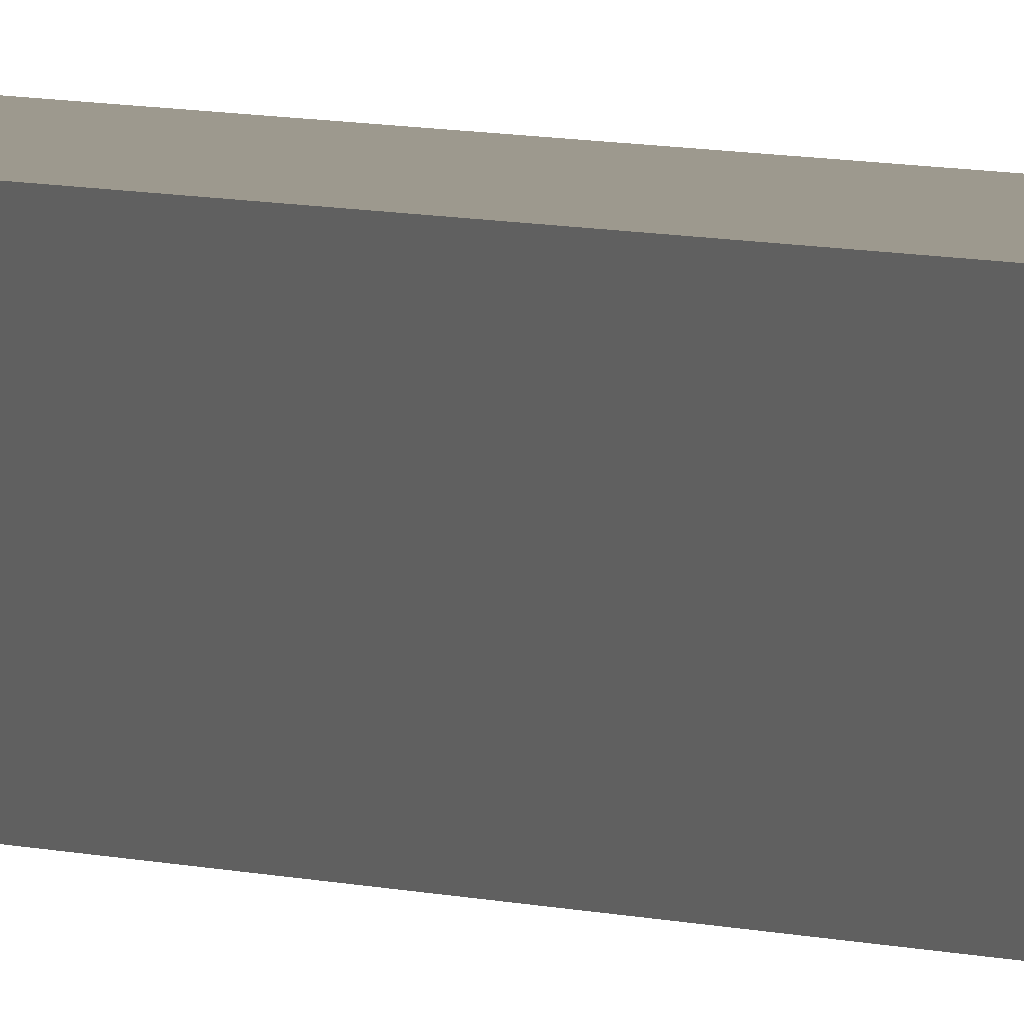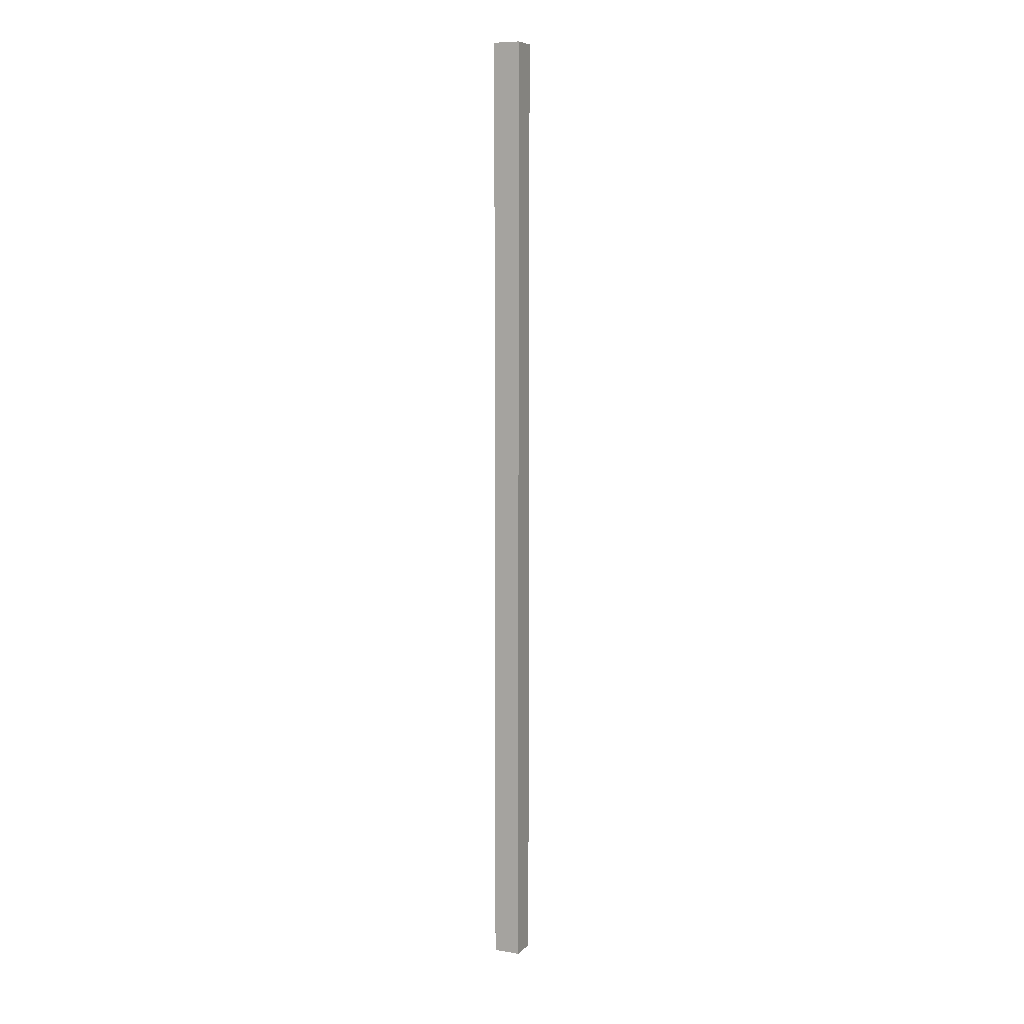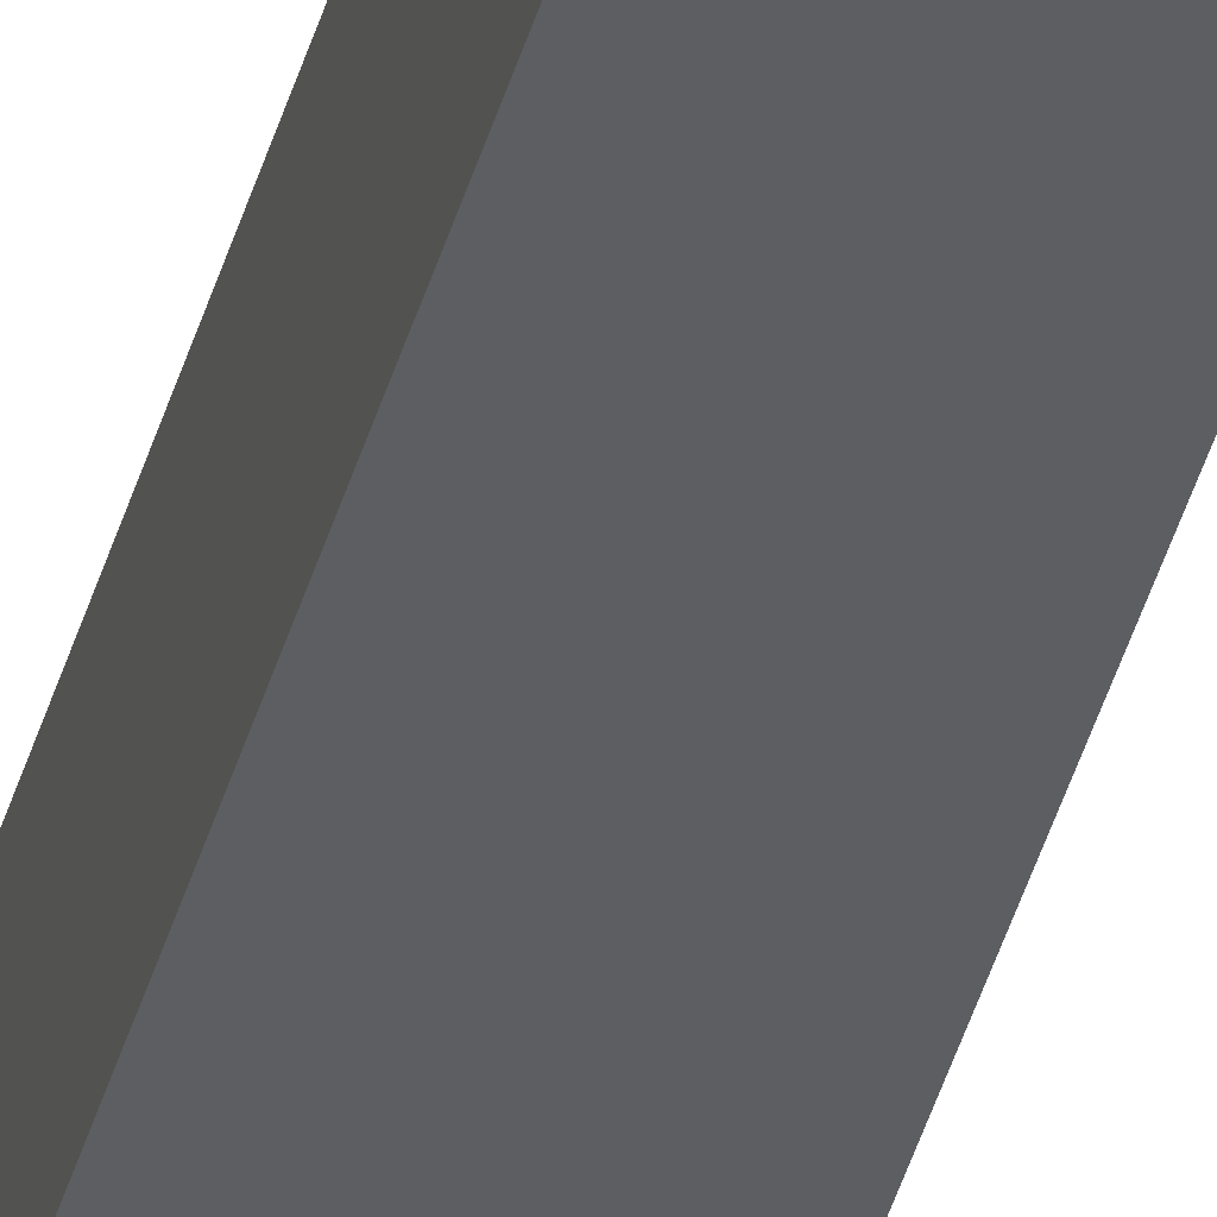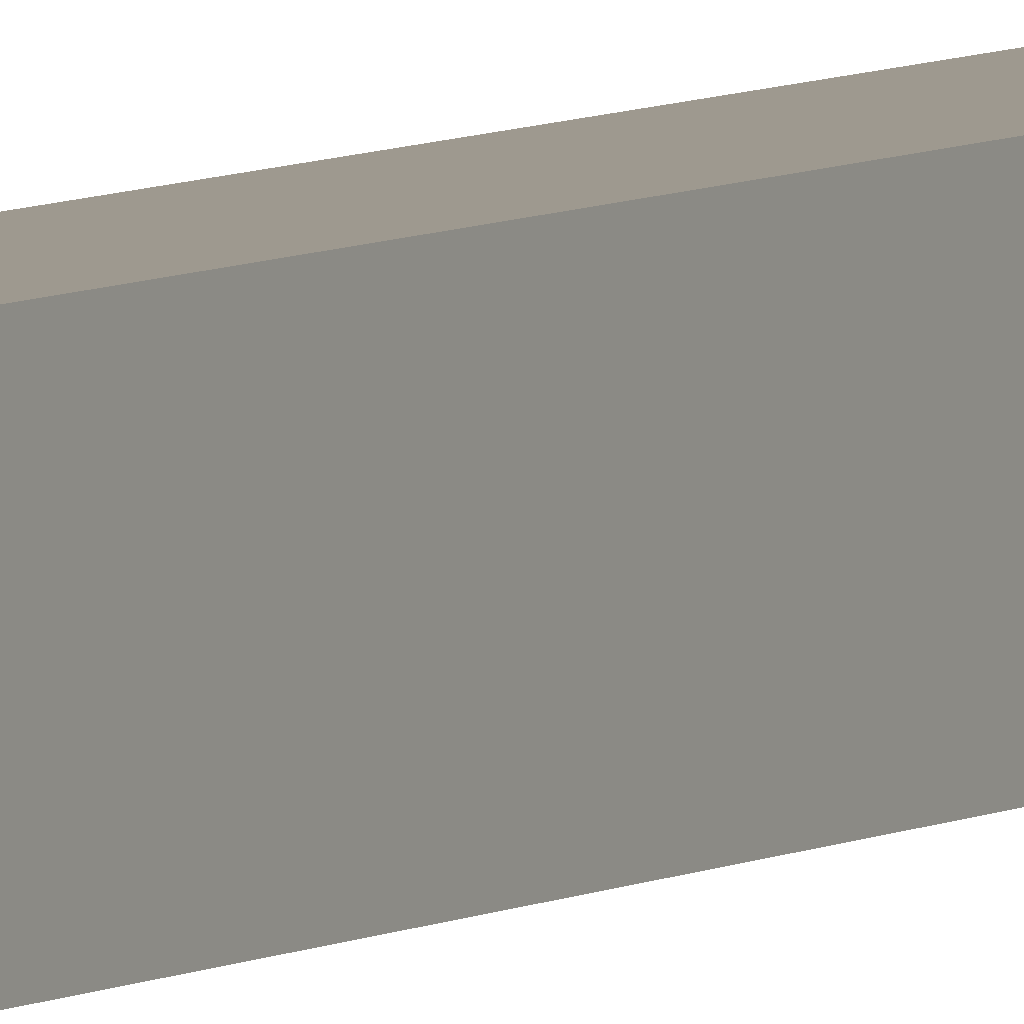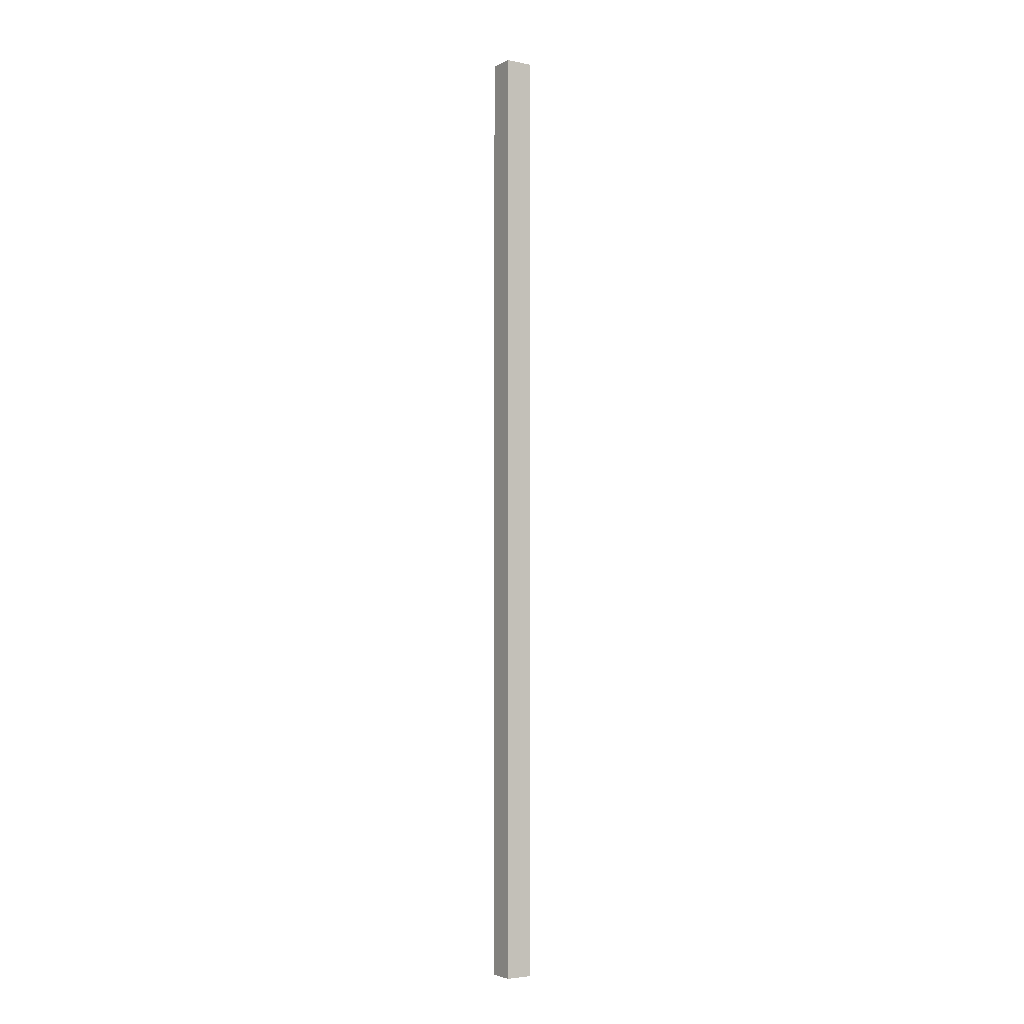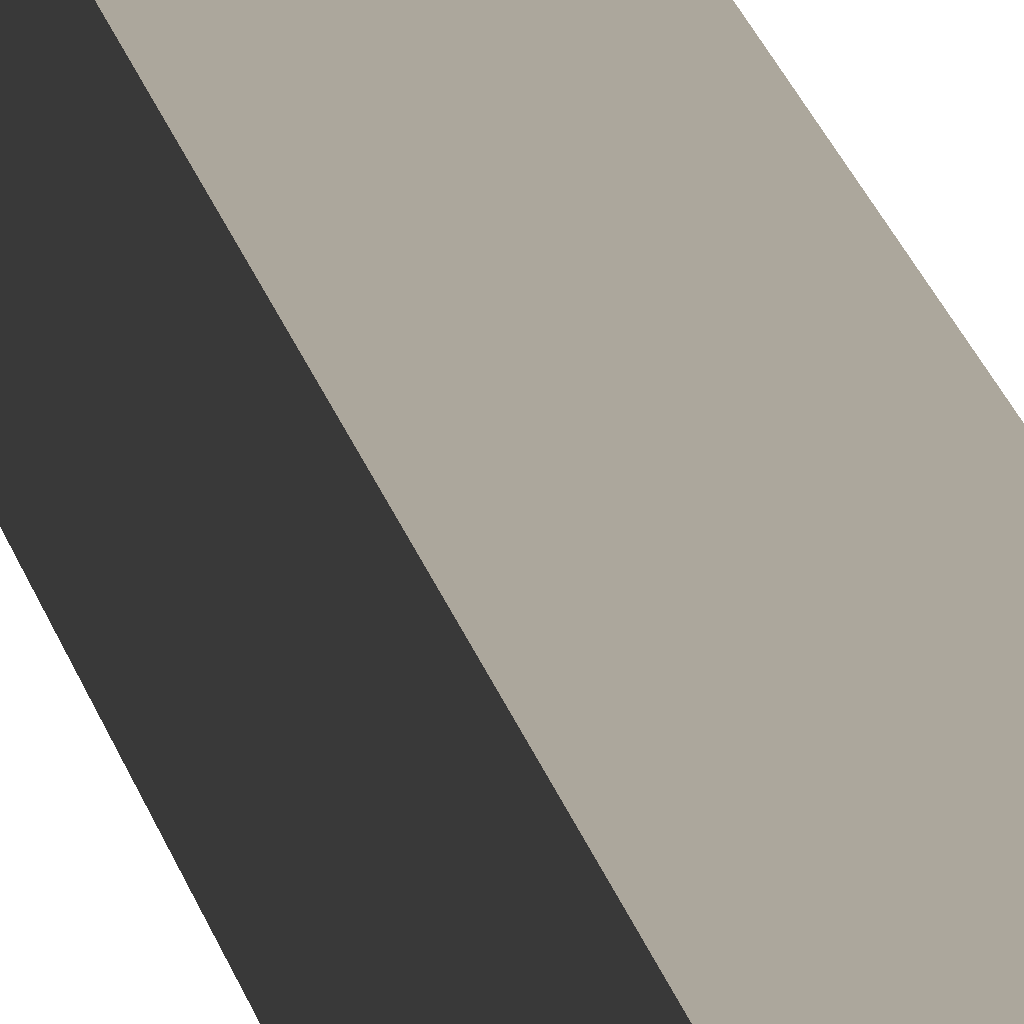
<metadata>
{"format":"obj","ext":"obj","renderer":"f3d","projection":"perspective","resolution":1024,"background":"white","views":[{"elev":2.4,"azim":156.2,"up":"+Z"},{"elev":8.1,"azim":-63.1,"up":"+Y"},{"elev":-36.7,"azim":-13.7,"up":"+Z"},{"elev":4.6,"azim":-155.9,"up":"+Z"},{"elev":-4.2,"azim":149.3,"up":"+Y"},{"elev":8.2,"azim":-4.9,"up":"+Z"}]}
</metadata>
<code>
v  0.012 8.886 0.25
v  0.25 8.886 -0.011
v  0 8.886 5.441e-16
v  0.262 8.886 0.239
v  0 0 0
v  0.012 -1.531e-17 0.25
v  0.262 -1.463e-17 0.239
v  0.25 6.736e-19 -0.011
g defaultobject
f 1 2 3
f 2 1 4
f 5 1 3
f 1 5 6
f 6 4 1
f 4 6 7
f 7 2 4
f 2 7 8
f 8 3 2
f 3 8 5
f 8 6 5
f 6 8 7

</code>
